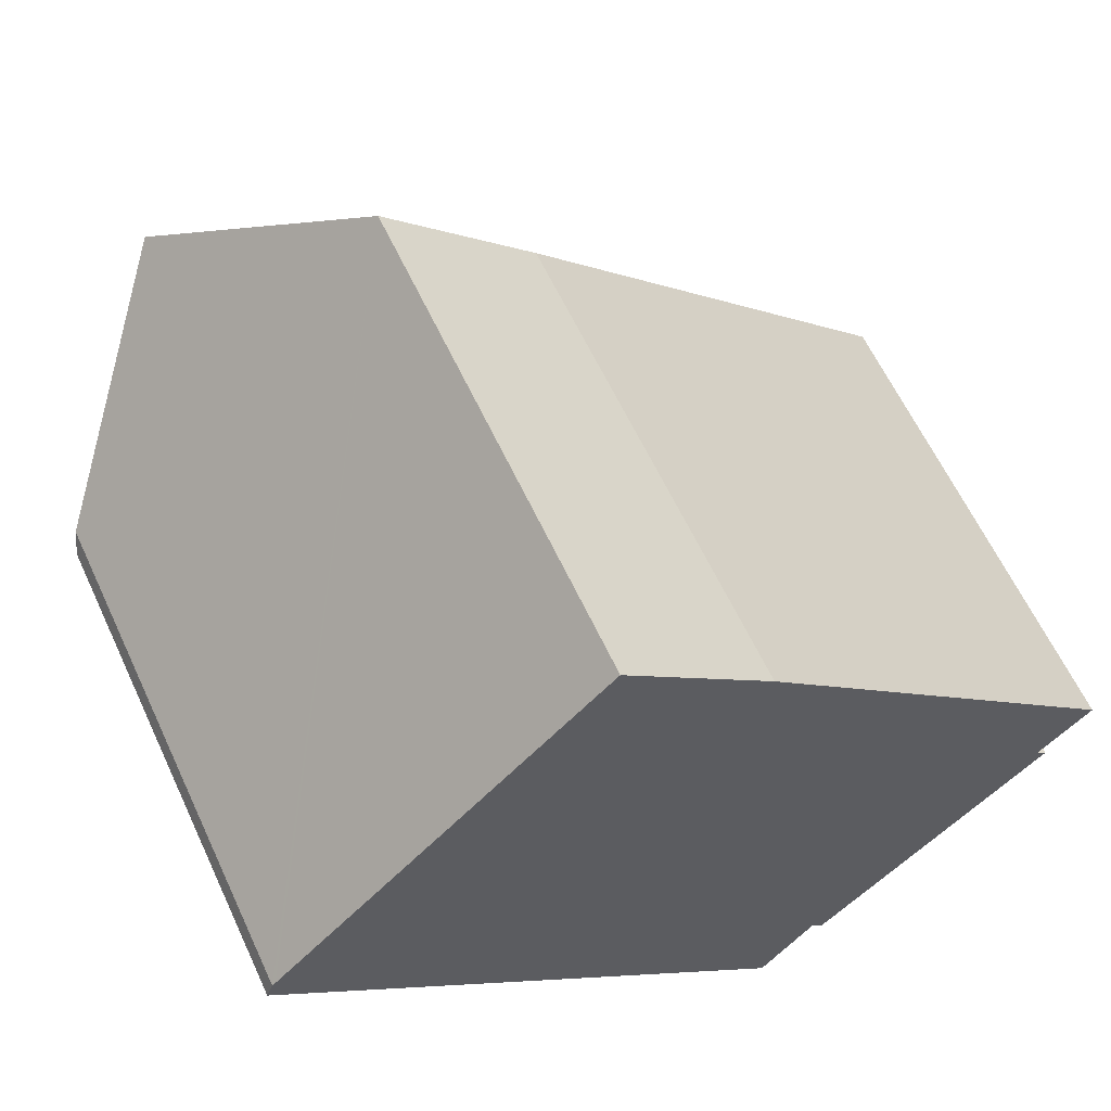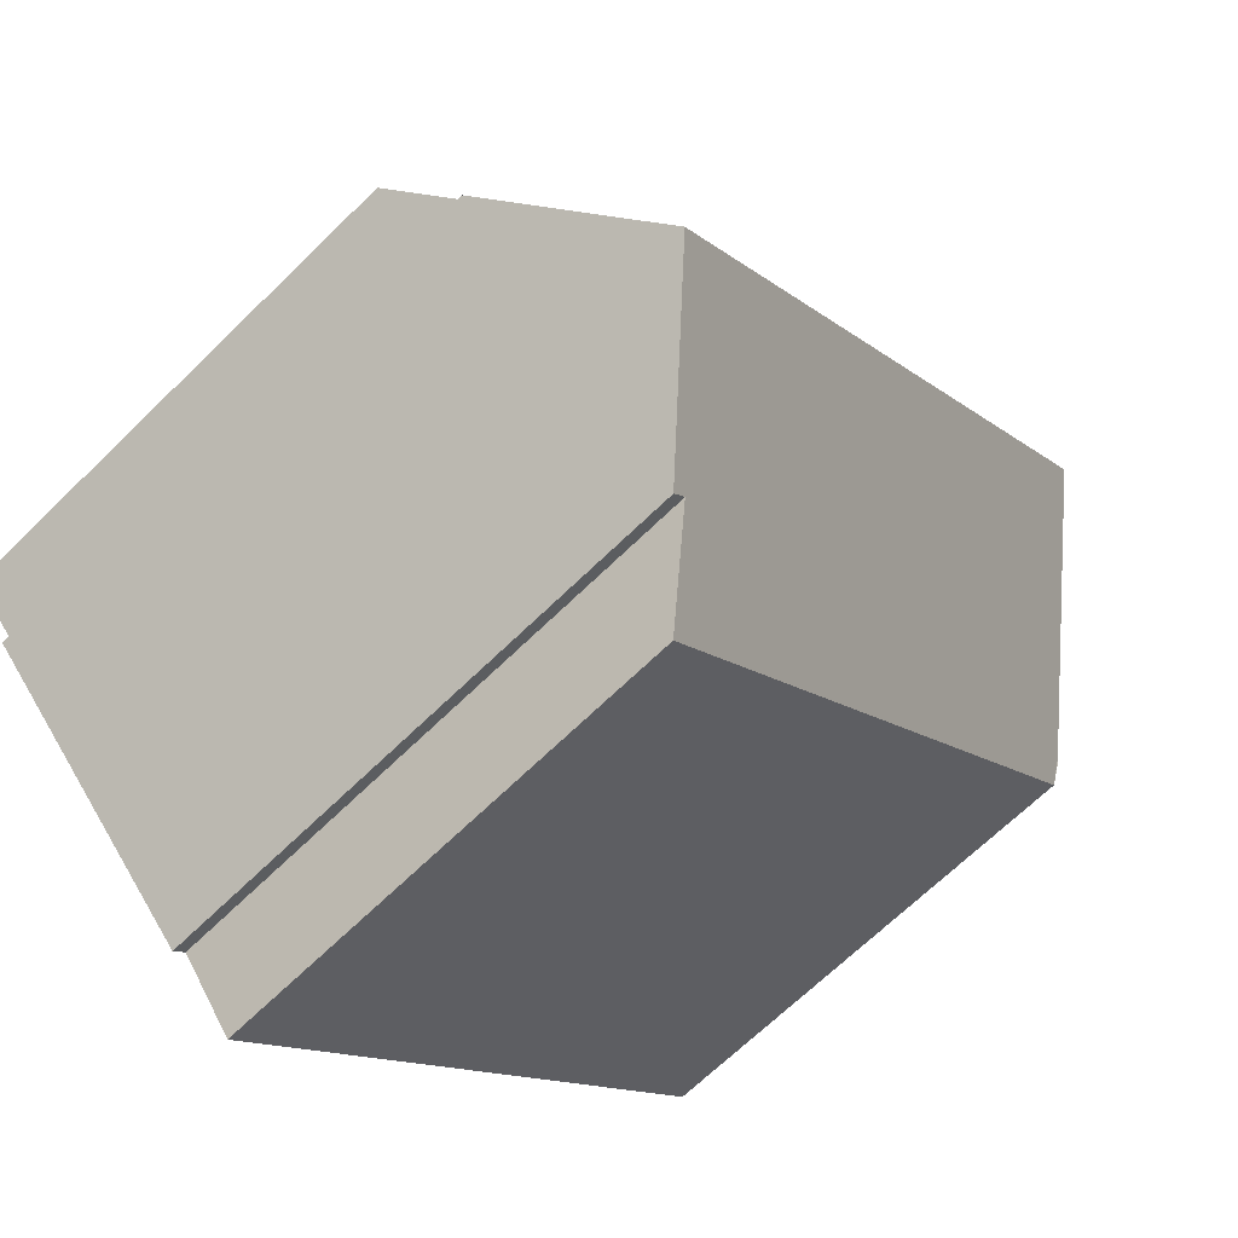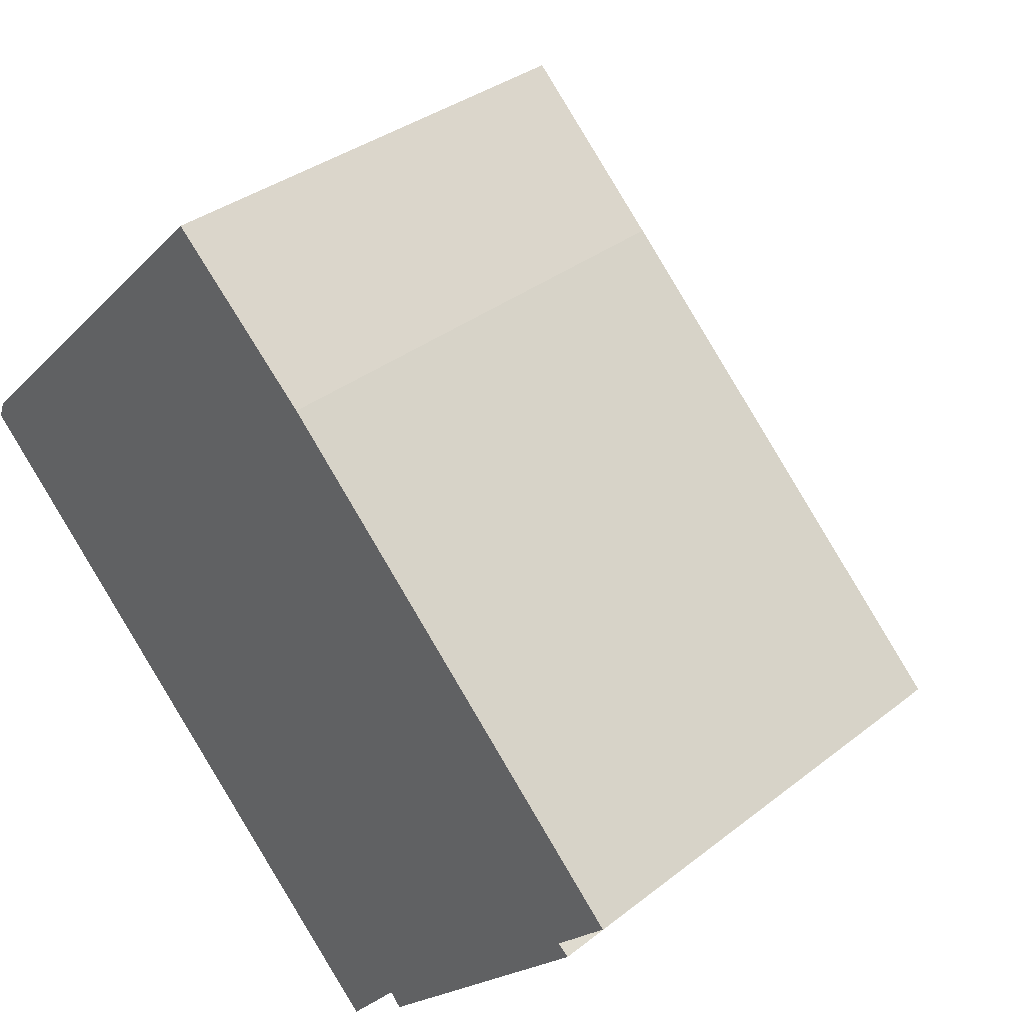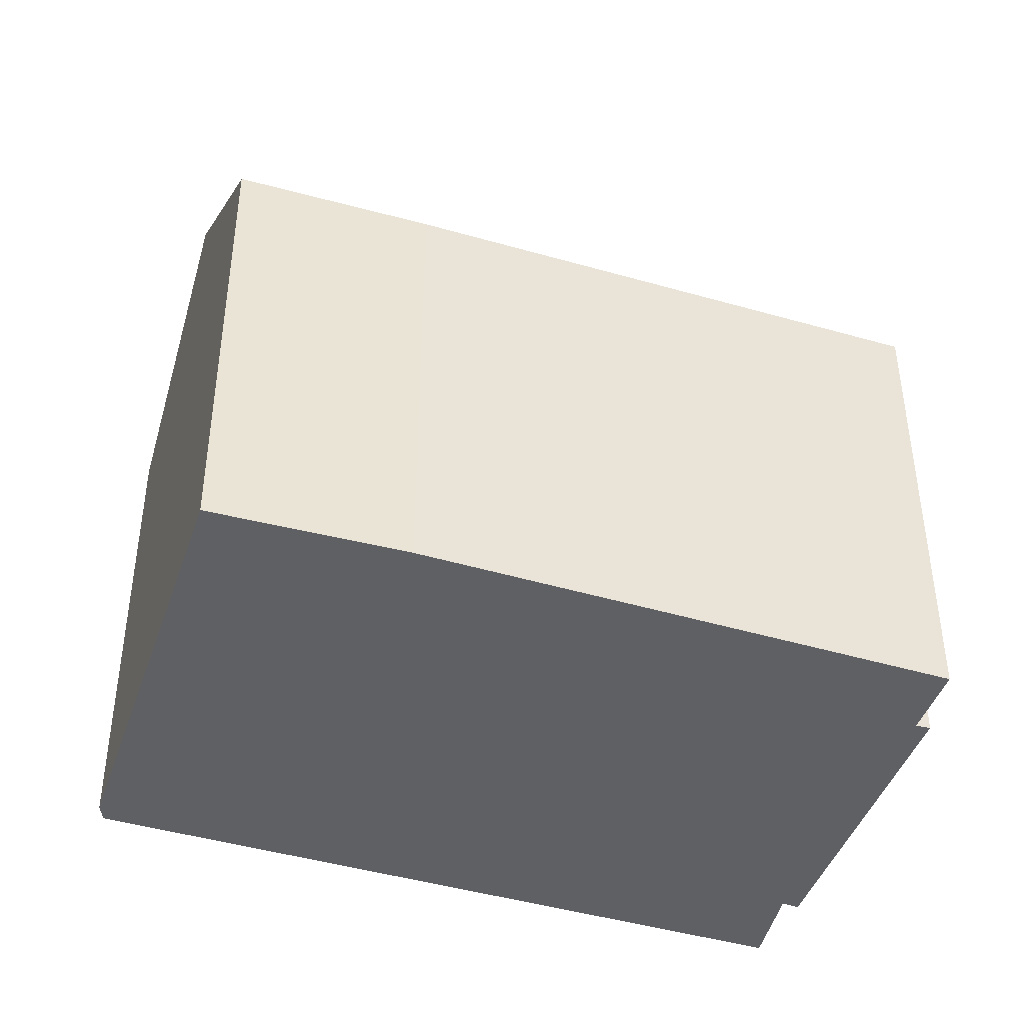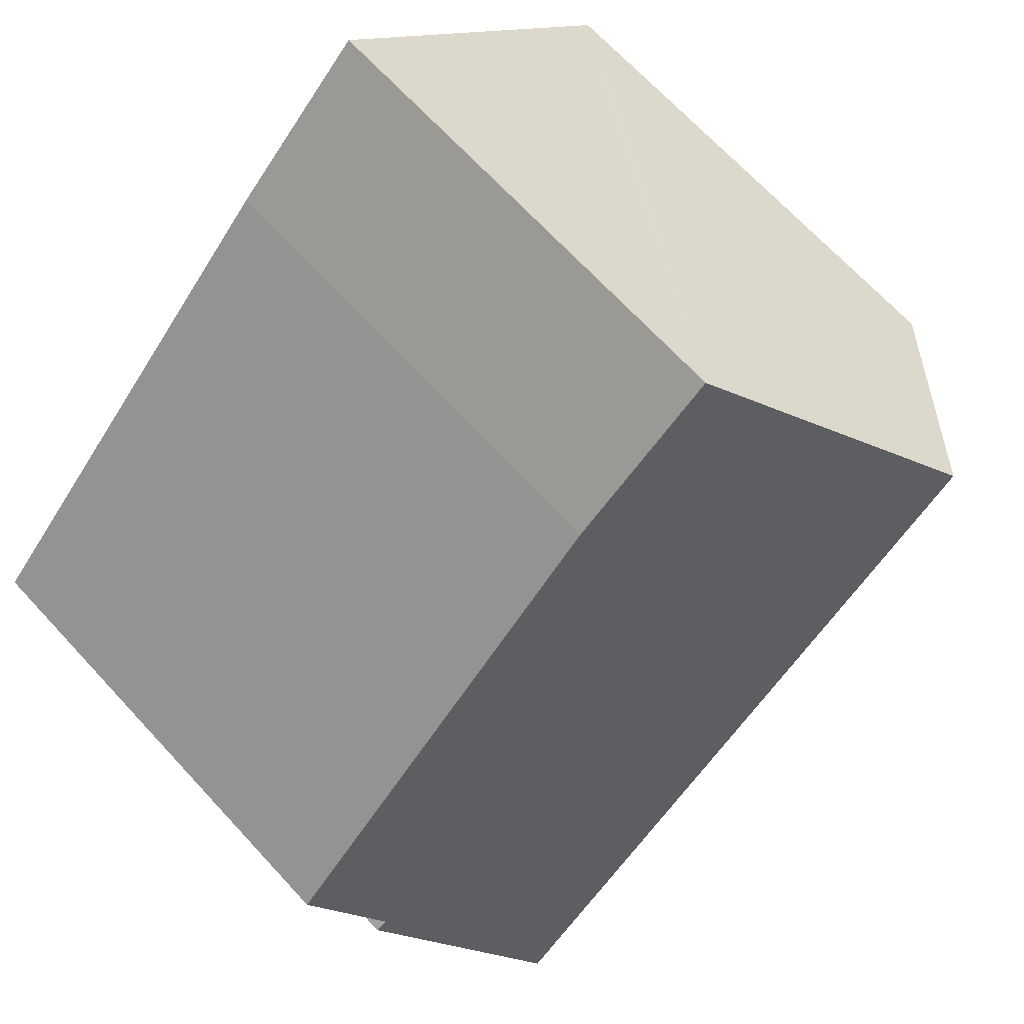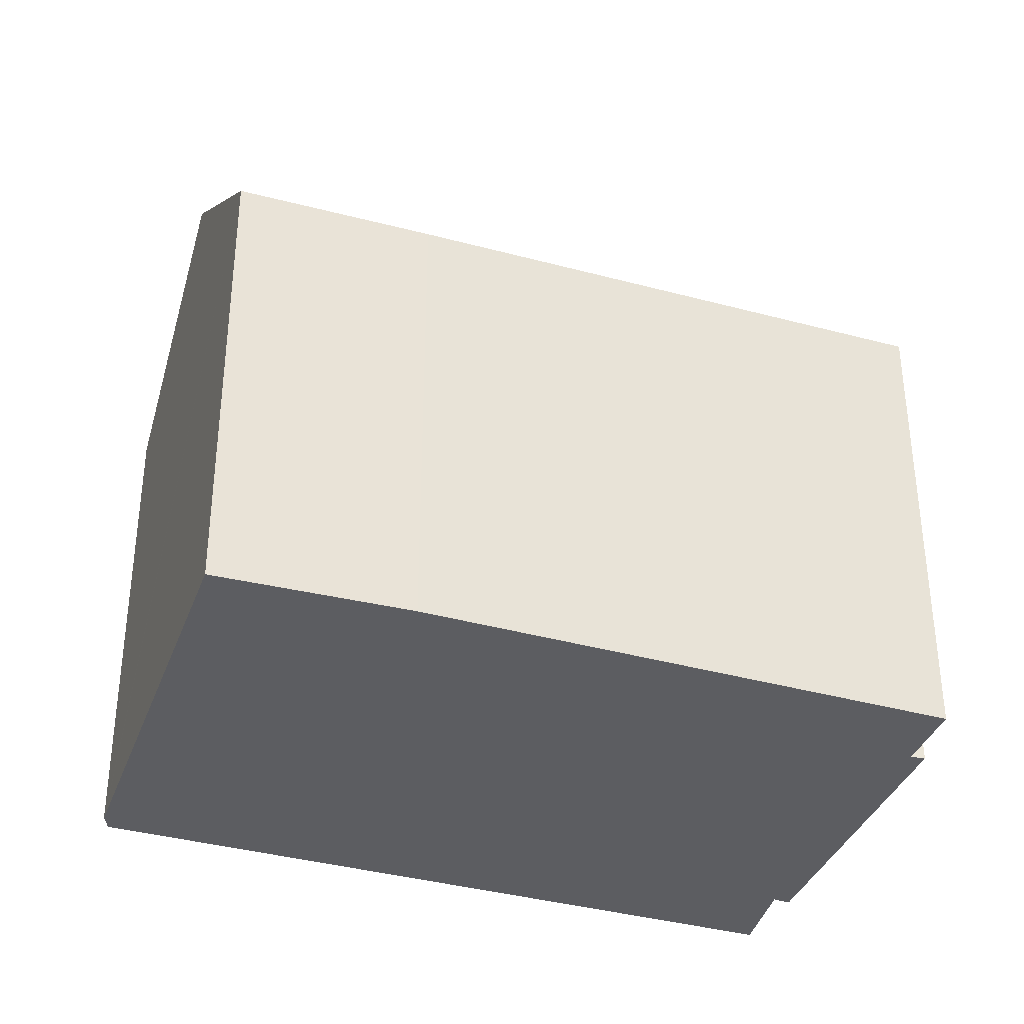
<metadata>
{"format":"obj","ext":"obj","renderer":"f3d","projection":"perspective","resolution":1024,"background":"white","views":[{"elev":61.2,"azim":-24.8,"up":"+Z"},{"elev":-67.4,"azim":134.4,"up":"+Z"},{"elev":34.2,"azim":43.4,"up":"+Z"},{"elev":-44.4,"azim":26.5,"up":"+Y"},{"elev":69.0,"azim":137.2,"up":"+Z"},{"elev":-37.2,"azim":25.8,"up":"+Y"}]}
</metadata>
<code>
v  7.958 7.379 -6.365
v  2.227 9.083 2.398
v  9.522 9.083 -4.839
v  7.8 7.393 -6.183
v  0.13 6.758 0.28
v  7.413 6.922 -6.649
v  7.048 6.479 -7.088
v  0 6.532 4e-16
v  6.475 6.499 2.849
v  4.495 6.568 4.69
v  11.67 6.582 -2.455
v  10.94 7.378 -3.172
v  11.1 7.364 -3.3
v  0.086 6.71 0.236
v  0.086 -1.445e-17 0.236
v  0.13 -1.715e-17 0.28
v  4.495 -2.872e-16 4.69
v  2.227 -1.468e-16 2.398
v  6.475 -1.745e-16 2.849
v  11.67 1.503e-16 -2.455
v  10.94 1.942e-16 -3.172
v  11.1 2.021e-16 -3.3
v  7.958 3.897e-16 -6.365
v  9.522 2.963e-16 -4.839
v  7.8 3.786e-16 -6.183
v  7.048 4.34e-16 -7.088
v  7.413 4.071e-16 -6.649
v  0 0 0
g defaultobject
f 1 2 3
f 2 1 4
f 4 5 2
f 5 4 6
f 5 6 7
f 5 7 8
f 9 2 10
f 2 9 11
f 2 11 12
f 2 12 13
f 2 13 3
f 5 10 2
f 10 5 14
f 10 14 15
f 10 15 16
f 10 16 17
f 17 16 18
f 17 9 10
f 9 17 19
f 9 20 11
f 20 9 19
f 21 13 12
f 13 21 22
f 11 21 12
f 21 11 20
f 13 1 3
f 1 13 22
f 1 22 23
f 23 22 24
f 25 6 4
f 6 25 7
f 7 25 26
f 26 25 27
f 1 25 4
f 25 1 23
f 7 28 8
f 28 7 26
f 8 15 14
f 15 8 28
f 19 21 20
f 21 19 24
f 24 19 23
f 23 19 25
f 25 19 27
f 27 19 26
f 26 19 28
f 28 19 17
f 28 17 18
f 28 18 16
f 28 16 15
f 24 22 21

</code>
